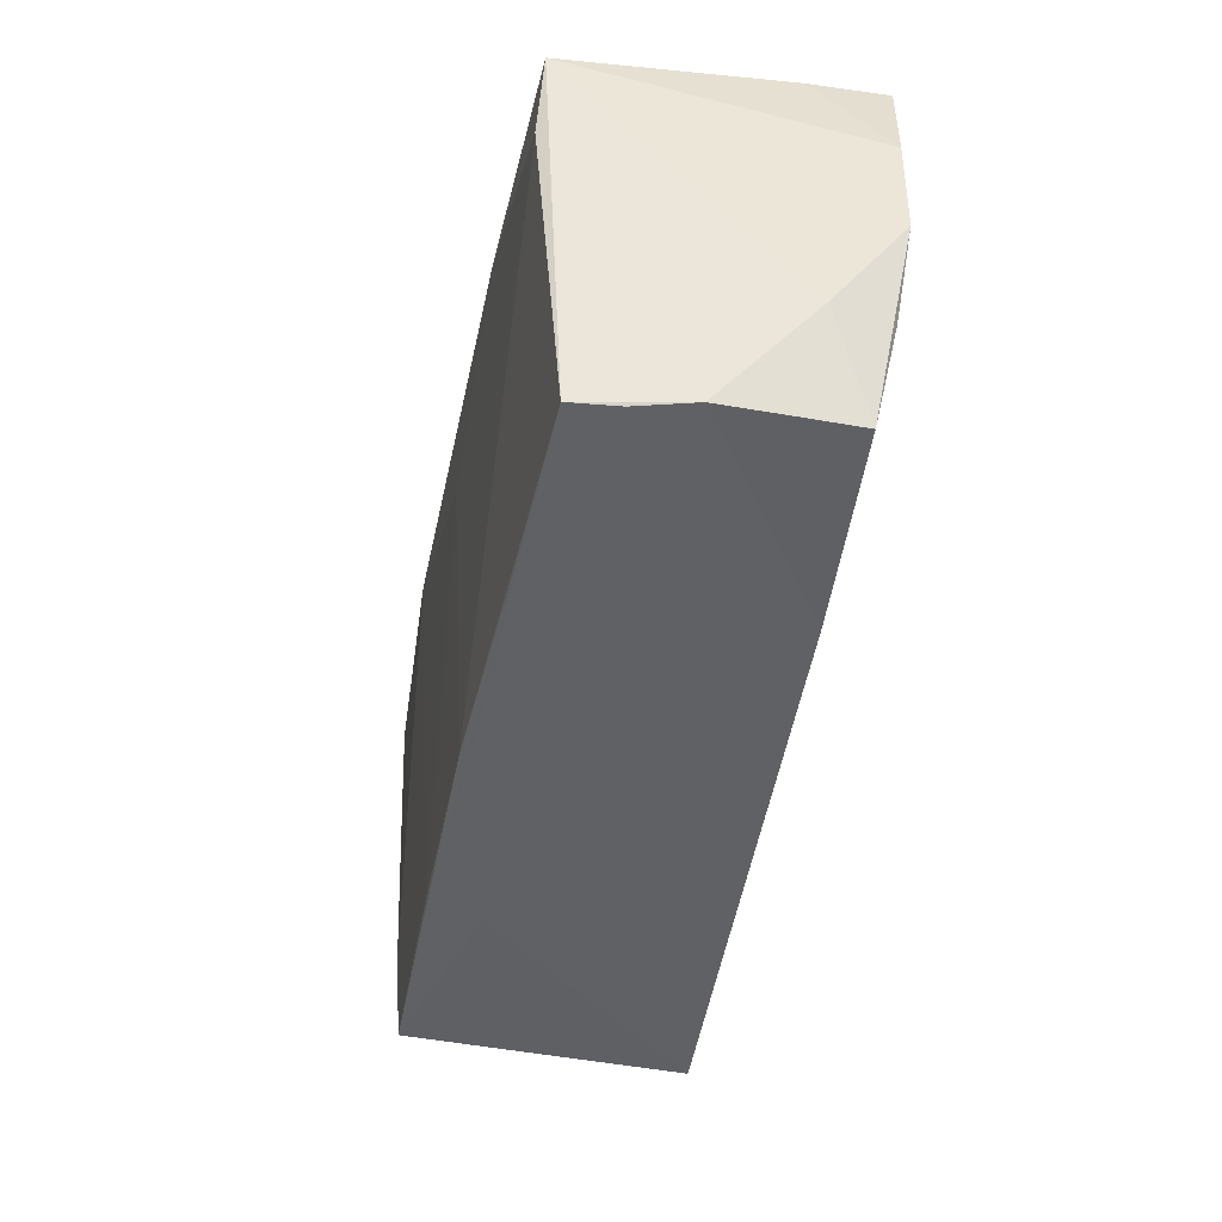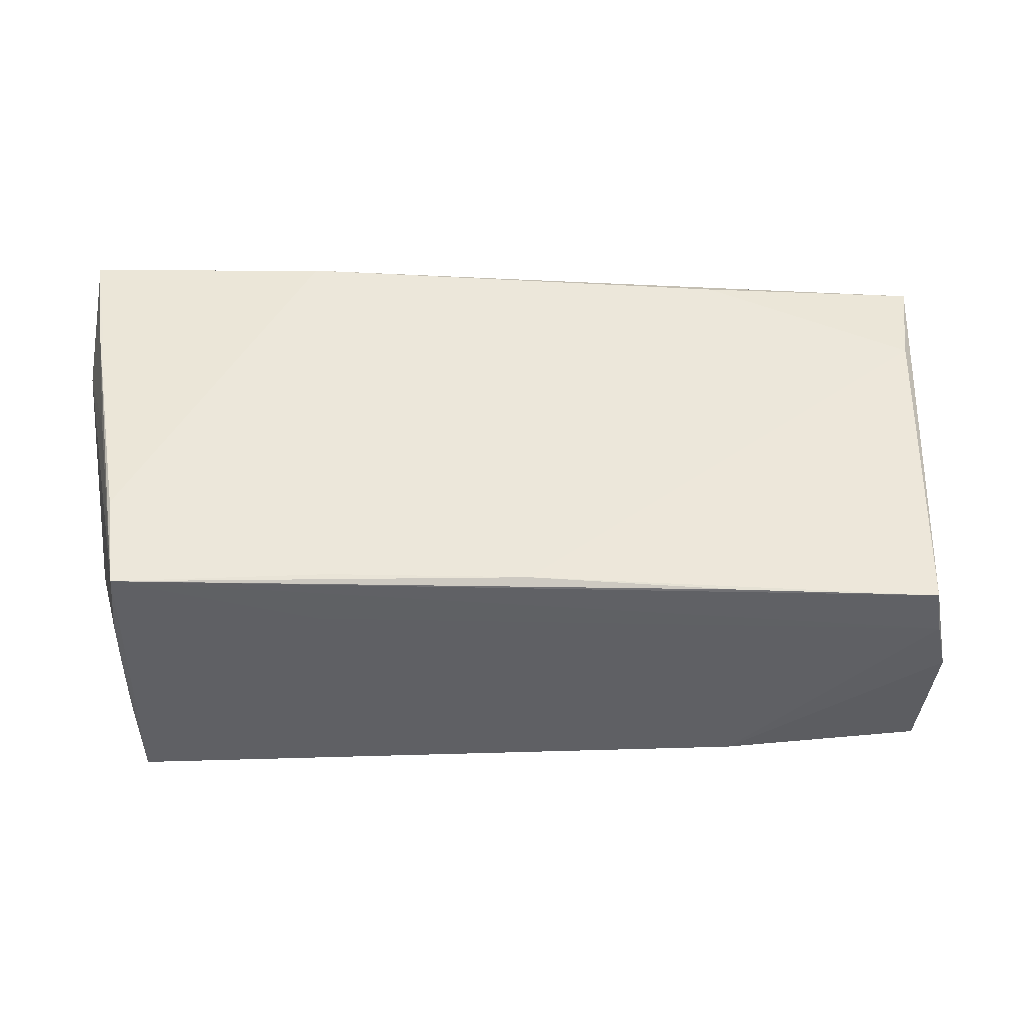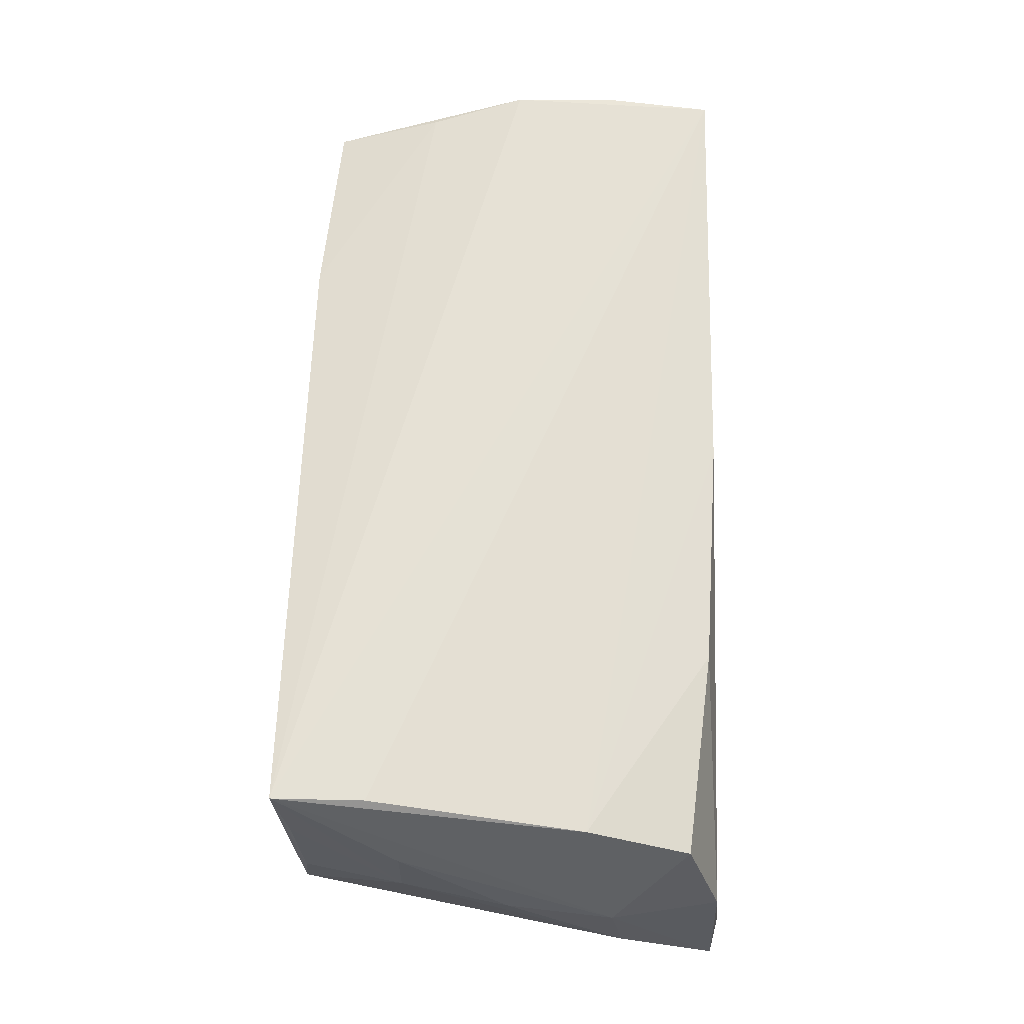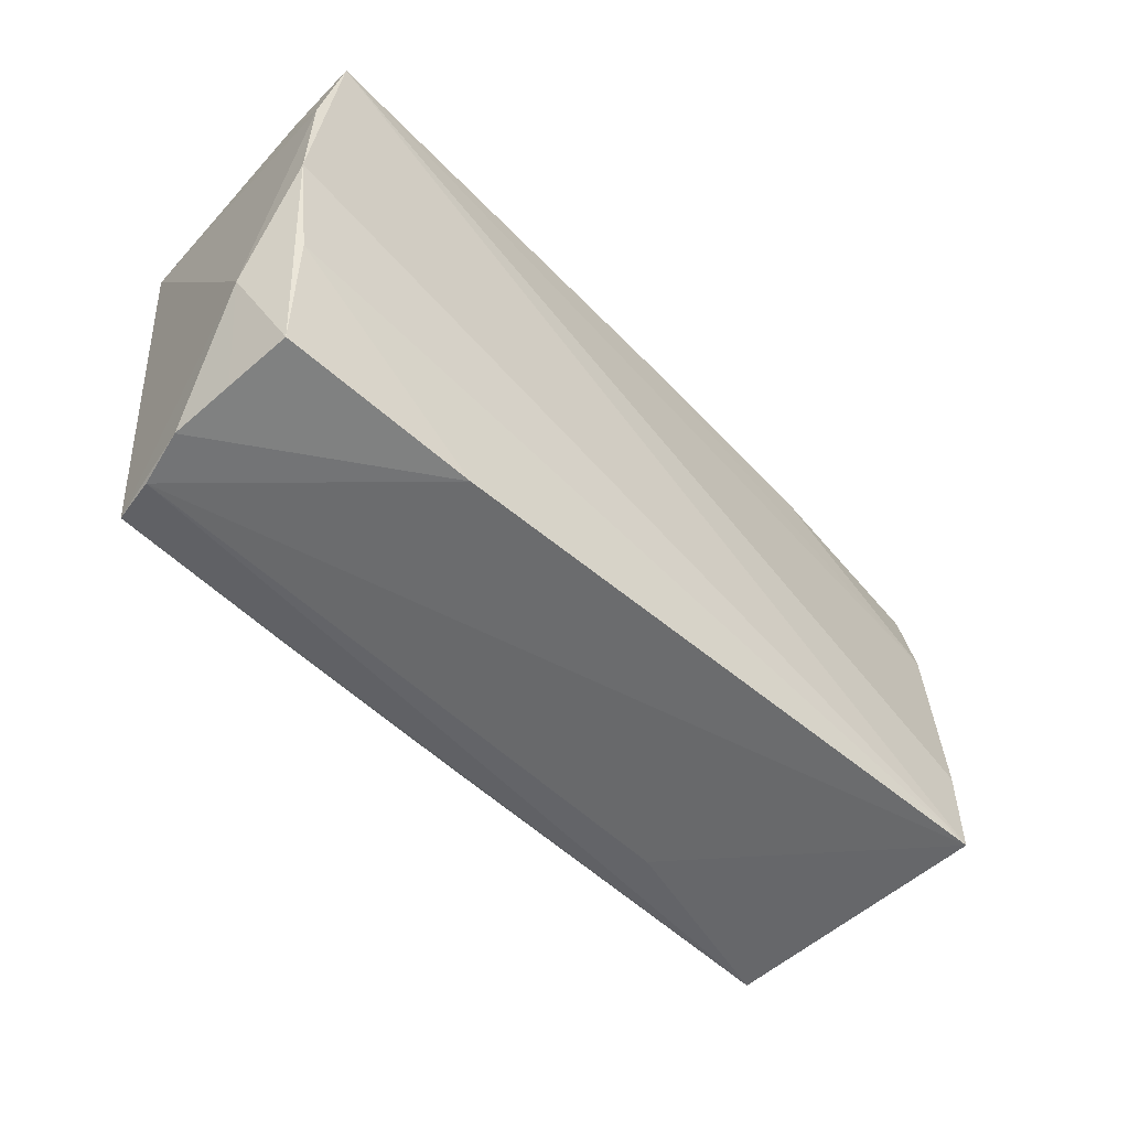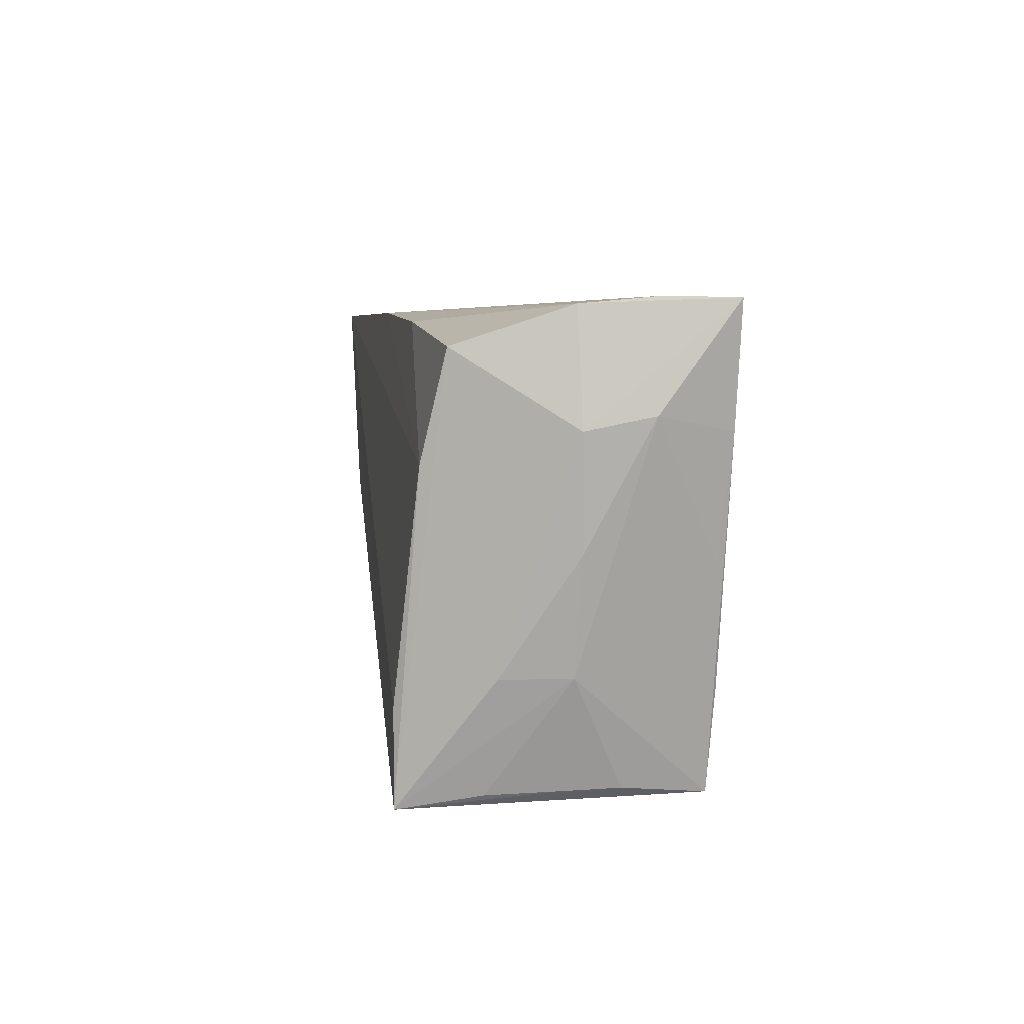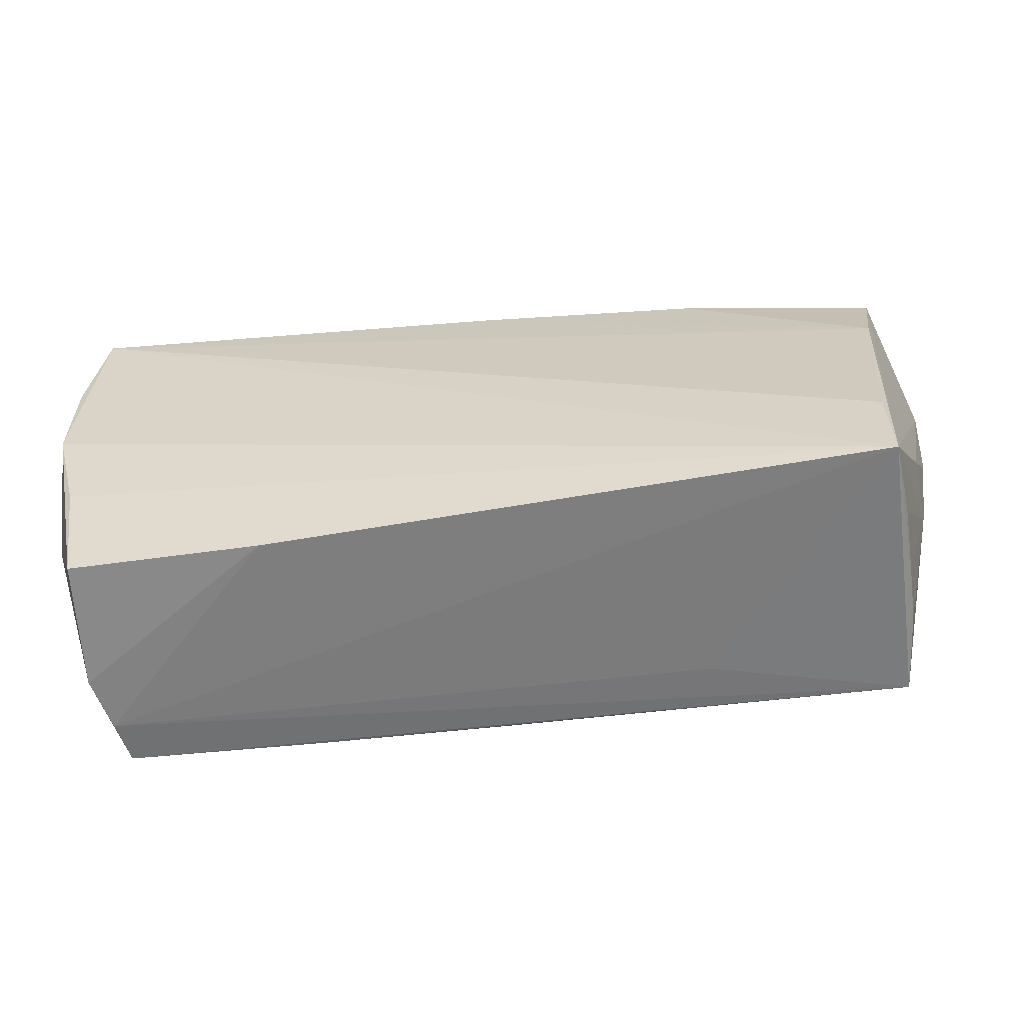
<metadata>
{"format":"obj","ext":"obj","renderer":"f3d","projection":"perspective","resolution":1024,"background":"white","views":[{"elev":-44.8,"azim":-101.5,"up":"+Y"},{"elev":-43.0,"azim":178.7,"up":"+Y"},{"elev":65.0,"azim":91.2,"up":"+Z"},{"elev":-53.7,"azim":-45.0,"up":"+Y"},{"elev":5.6,"azim":82.9,"up":"+Y"},{"elev":-60.1,"azim":7.3,"up":"+Y"}]}
</metadata>
<code>
v -0.001349 0.01279 -0.01862
v -0.0009727 -0.02604 -0.01637
v 0.02755 0.02747 -0.00923
v 0.05189 0.02216 0.01307
v -0.0007984 0.02595 0.01616
v 0.05304 -0.001014 -0.01581
v 0.02275 -0.02598 -0.01631
v -0.05214 0.02438 -0.01776
v 0.05717 0.02727 -0.01742
v 0.05026 0.009517 0.01593
v -0.05073 -0.02717 -0.009318
v 0.04996 -0.01513 -0.01658
v -0.05196 -0.02637 0.005201
v 0.05478 0.02747 -0.009548
v -0.04973 -0.02668 -0.01491
v 0.05766 0.01499 -0.008427
v 0.04876 -0.02682 0.008893
v -0.05066 0.01281 -0.0183
v -0.02762 -0.02763 0.01461
v 0.02728 0.02478 0.01496
v -0.02563 0.02381 -0.01884
v 0.05671 0.01336 -0.0006586
v -0.05407 0.02575 0.01869
v -0.05574 -0.014 0.008536
v 0.0554 0.0002034 -0.0008716
v 0.05292 -0.01334 -0.0004284
v 0.05516 0.0132 -0.01711
v 0.0477 -0.02836 0.01869
v 0.04903 -0.02654 0.0006373
v 0.04824 -0.02724 -0.0159
v -0.05379 0.02557 0.009258
v 0.04918 -0.0263 -0.006246
v 0.0545 0.02665 -0.0003842
v 0.05219 -0.0134 0.00778
v -0.05622 0.01275 0.01776
v 0.04771 -0.01698 0.01869
v 0.02415 -0.02747 -0.009896
v -0.05144 -0.02576 0.01324
v -0.05243 -0.02696 -0.002599
v -0.02525 -0.02674 -0.01552
v -0.05622 -0.0004655 0.01748
v 0.02765 0.02608 -0.01904
v -0.05317 -0.01247 0.01593
f 41 28 23
f 22 4 28
f 28 4 10
f 26 30 16
f 37 30 28
f 43 28 41
f 41 38 43
f 24 38 41
f 24 8 15
f 28 43 19
f 19 43 38
f 41 23 35
f 35 24 41
f 8 24 35
f 15 8 18
f 18 8 21
f 18 2 15
f 36 23 28
f 28 10 36
f 36 10 23
f 20 10 4
f 28 30 32
f 30 26 32
f 34 22 28
f 28 26 34
f 39 19 38
f 39 24 15
f 40 30 15
f 15 2 40
f 40 2 30
f 30 2 7
f 23 10 5
f 10 20 5
f 5 3 23
f 14 3 5
f 33 20 4
f 4 22 33
f 14 5 33
f 33 5 20
f 17 26 28
f 16 22 25
f 22 34 25
f 25 26 16
f 25 34 26
f 38 24 13
f 13 39 38
f 24 39 13
f 19 39 11
f 28 19 11
f 11 39 15
f 11 37 28
f 15 30 11
f 30 37 11
f 16 30 6
f 6 27 16
f 30 27 6
f 1 7 2
f 1 18 21
f 2 18 1
f 21 8 42
f 42 1 21
f 7 1 42
f 23 3 31
f 31 3 8
f 31 35 23
f 8 35 31
f 29 32 26
f 26 17 29
f 28 32 29
f 29 17 28
f 9 3 14
f 8 3 9
f 9 42 8
f 16 27 9
f 14 33 9
f 9 22 16
f 9 33 22
f 12 27 30
f 30 7 12
f 7 42 12
f 12 9 27
f 42 9 12

</code>
